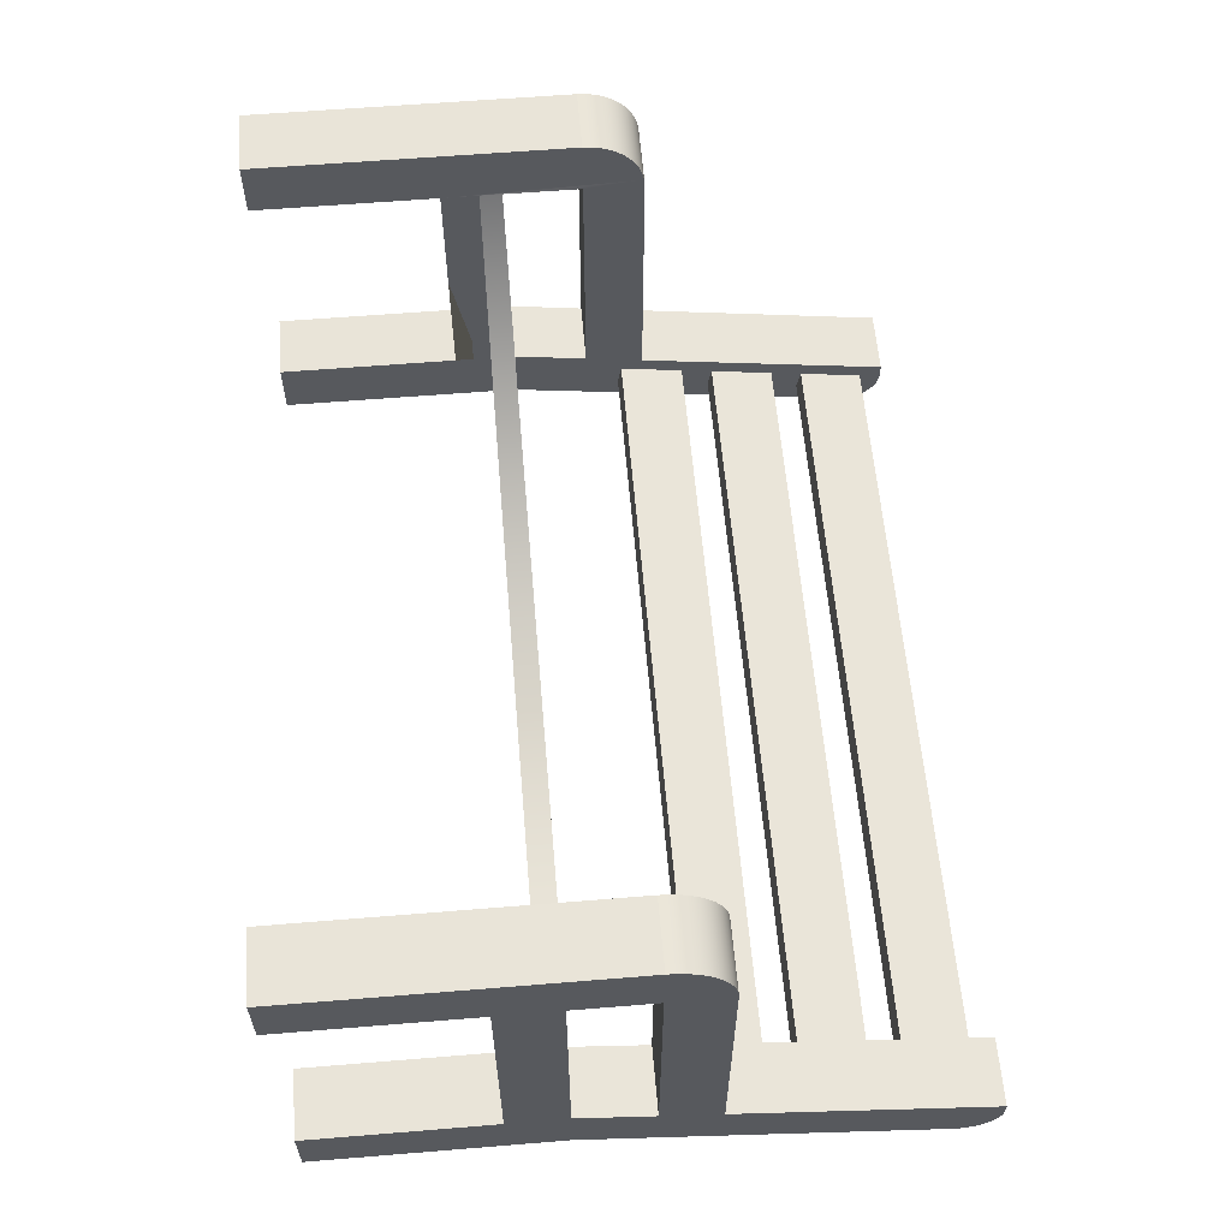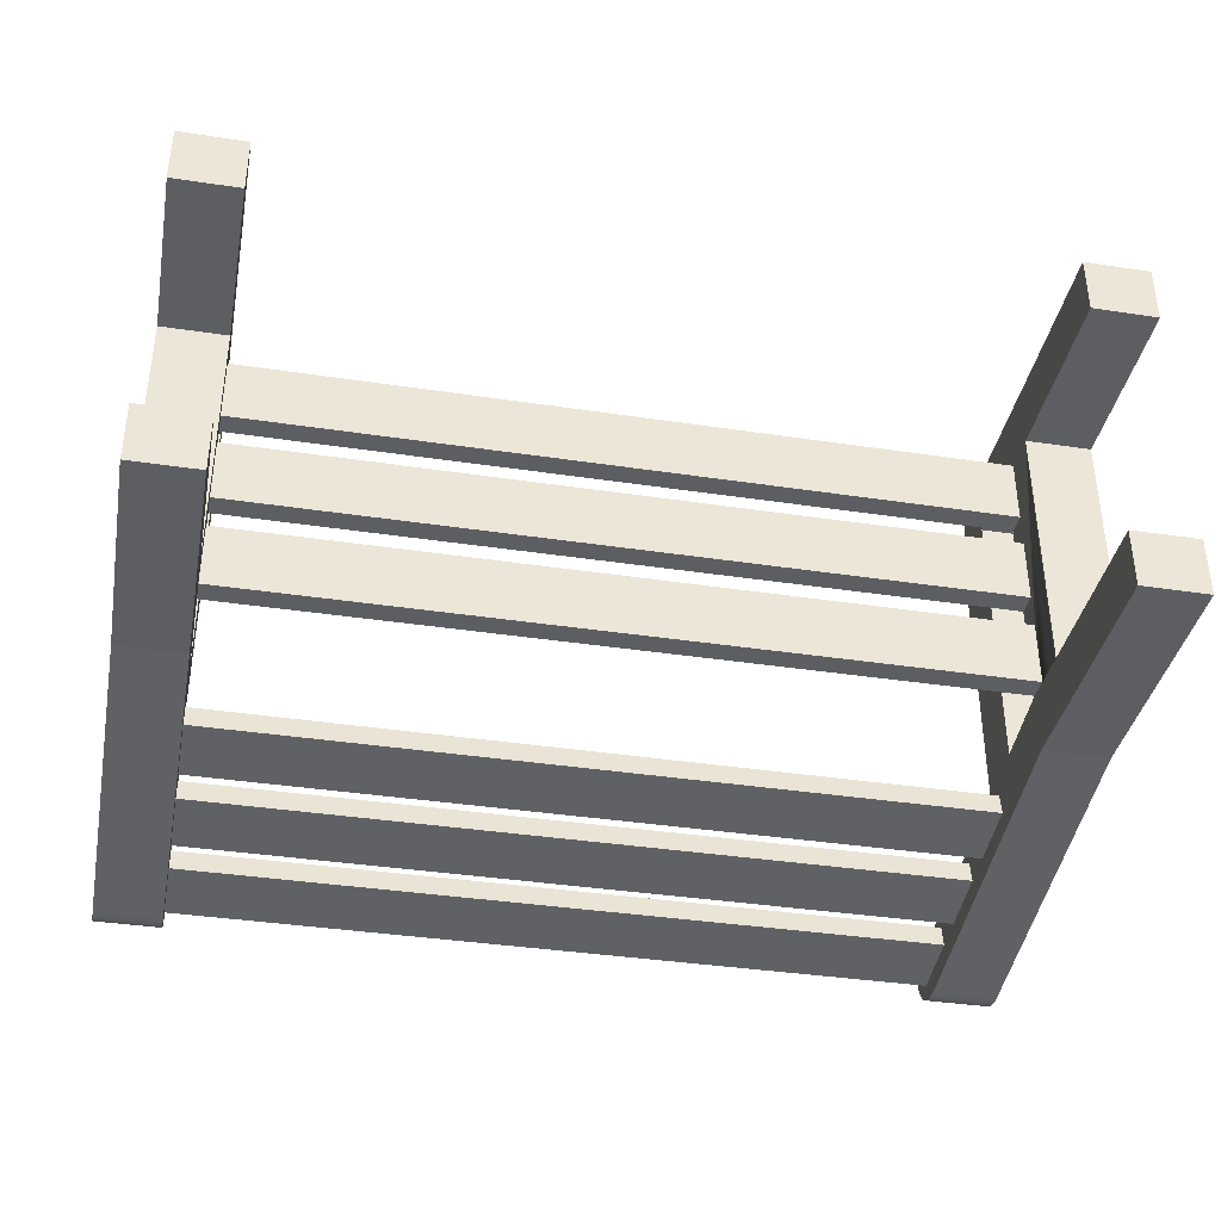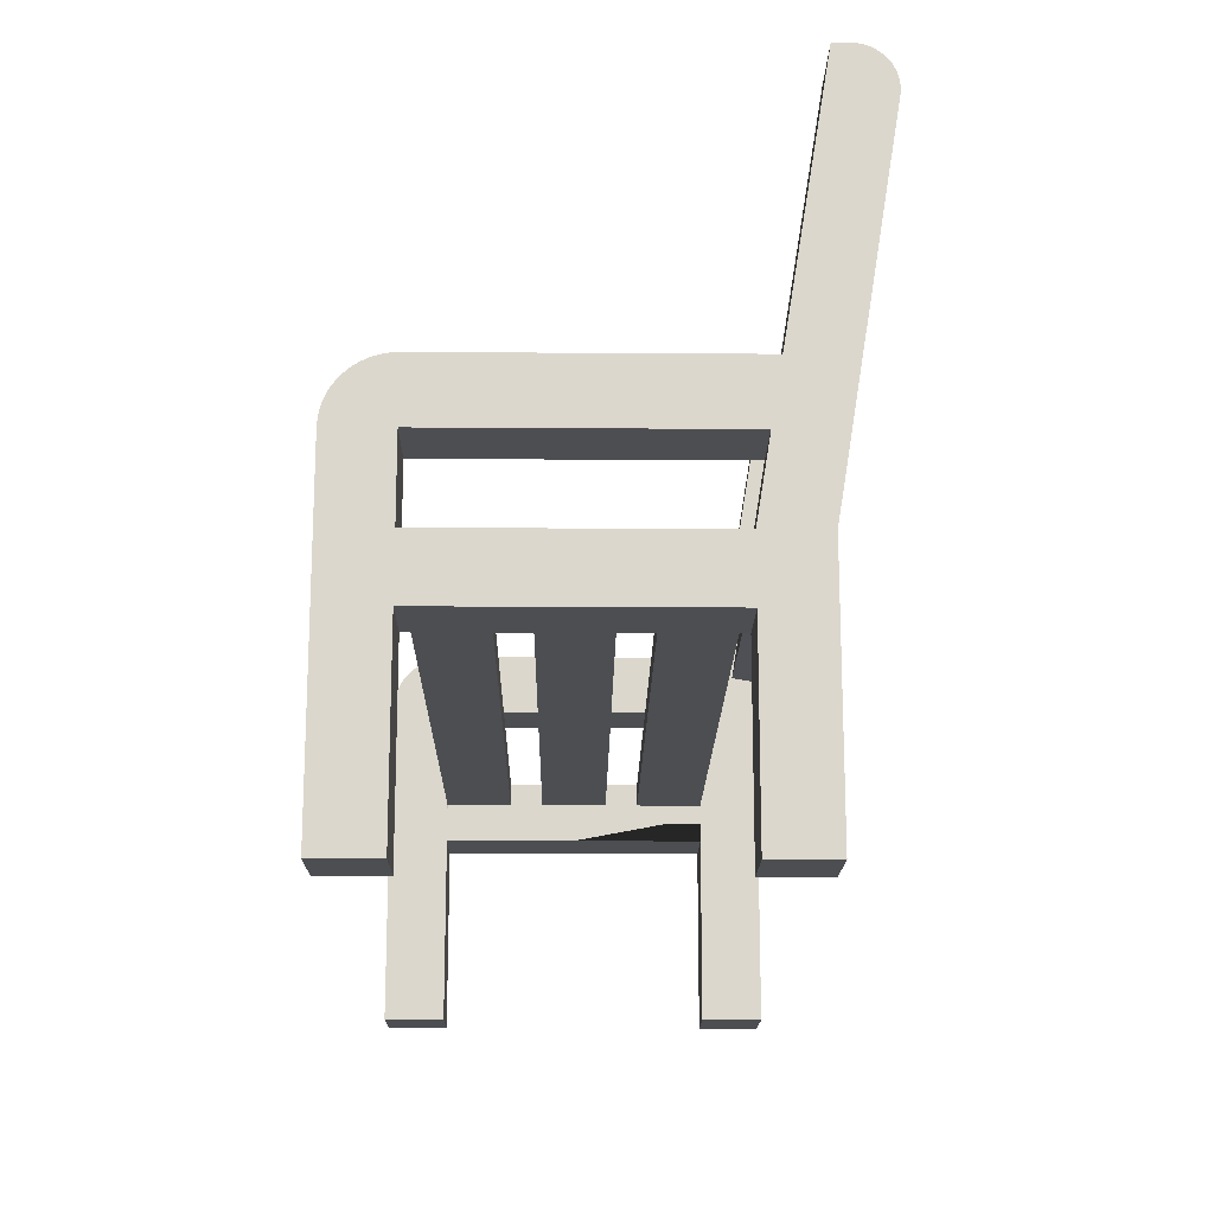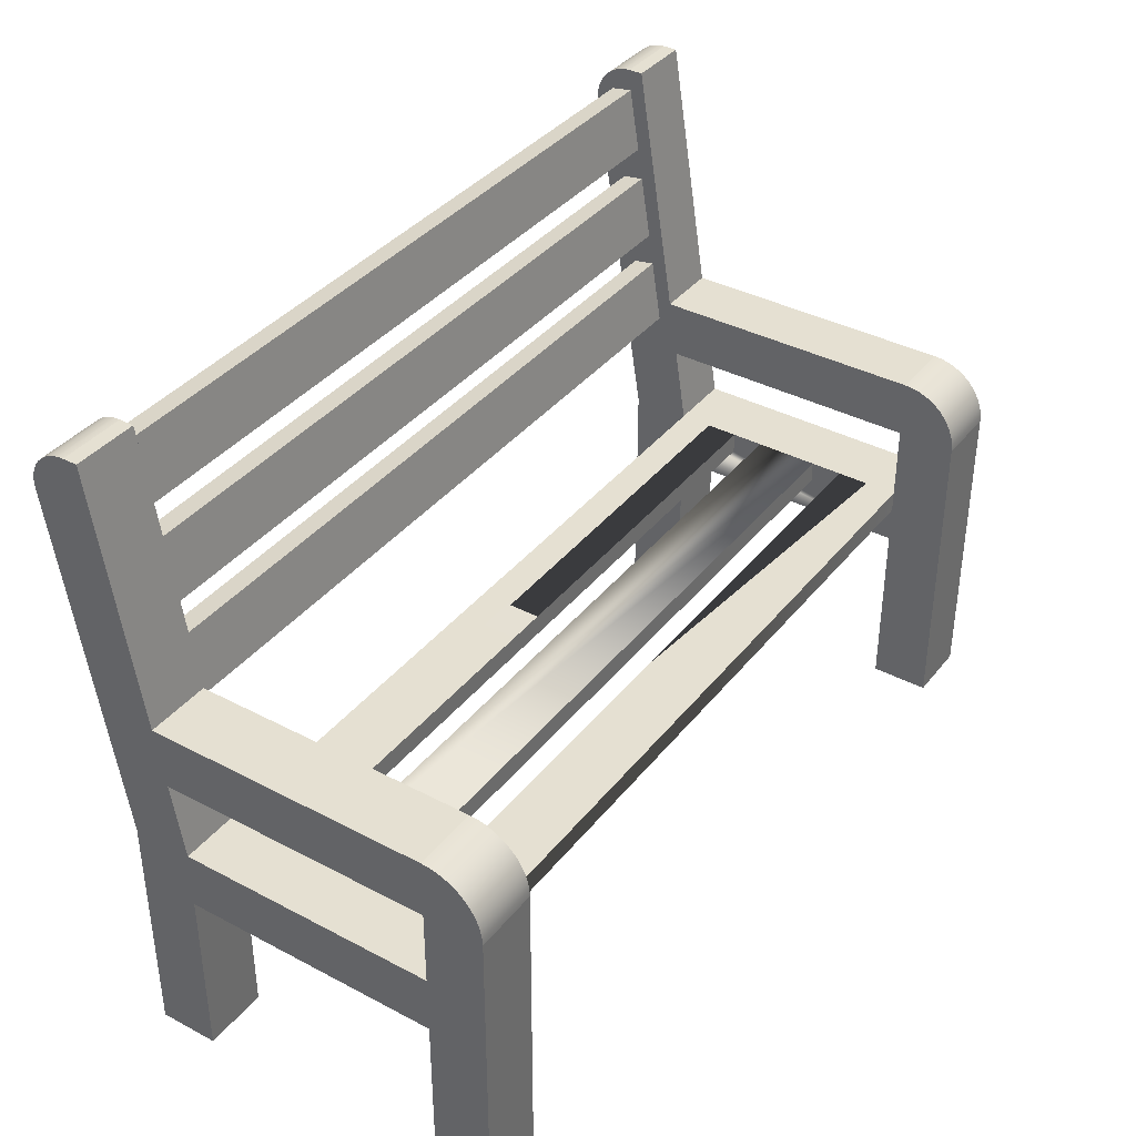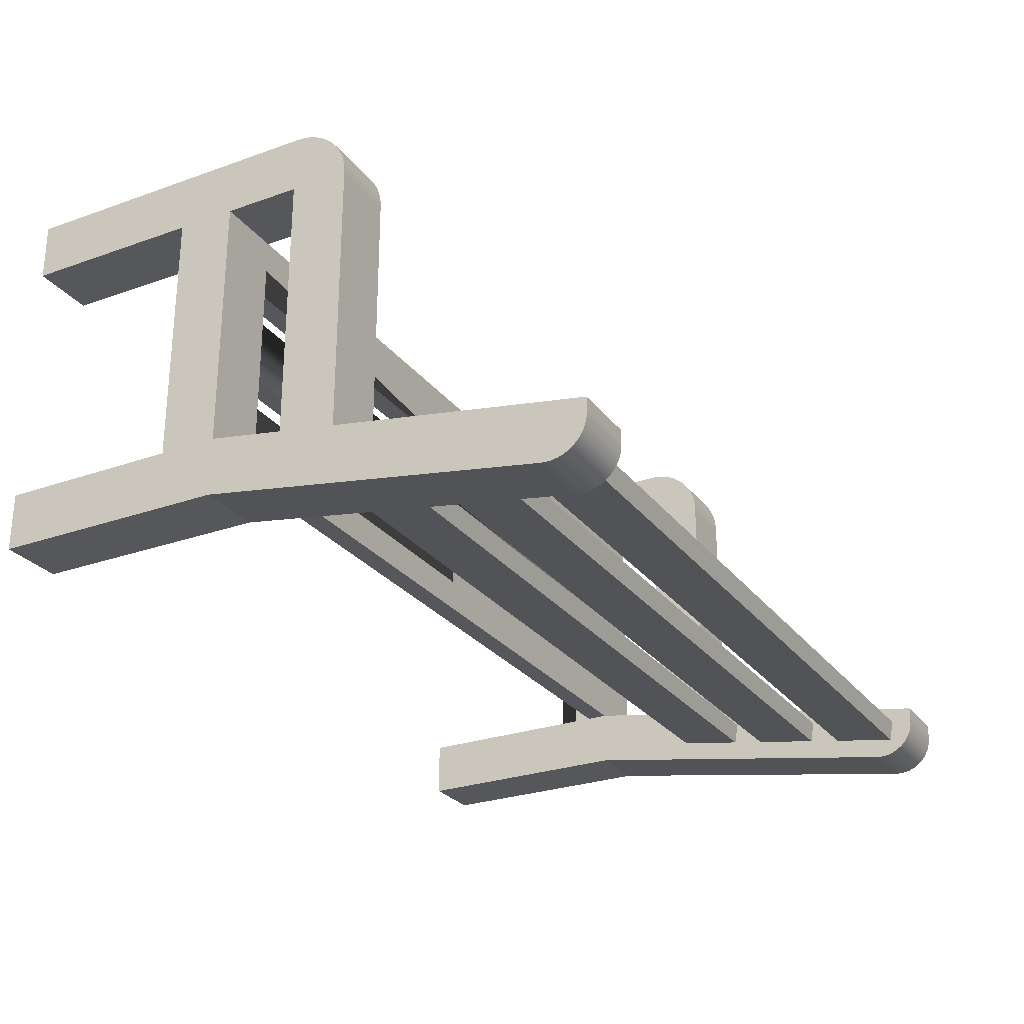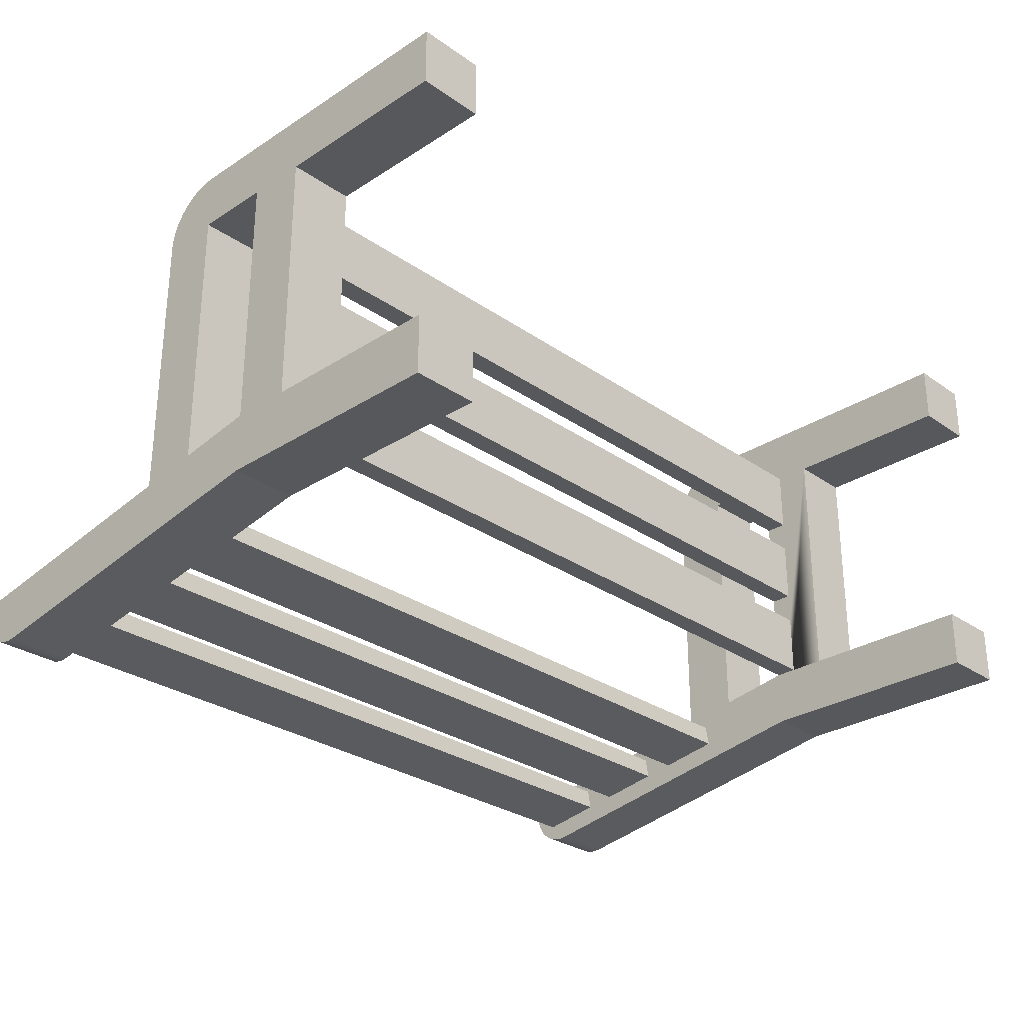
<metadata>
{"format":"obj","ext":"obj","renderer":"f3d","projection":"perspective","resolution":1024,"background":"white","views":[{"elev":59.8,"azim":85.2,"up":"+Z"},{"elev":-37.8,"azim":-10.9,"up":"+Z"},{"elev":-16.9,"azim":89.2,"up":"+Y"},{"elev":37.8,"azim":-56.1,"up":"+Y"},{"elev":-26.8,"azim":118.9,"up":"+Z"},{"elev":-28.6,"azim":-46.1,"up":"+Z"}]}
</metadata>
<code>
o bench
v 2.622 3.571 -1.12
v -2.622 3.126 -1.048
v 2.622 3.126 -1.048
v -2.622 3.571 -1.12
v -2.622 1.669 -0.699
v 2.622 1.669 -0.2502
v 2.622 1.669 -0.699
v -2.622 1.669 -0.2502
v -2.622 2.879 -1.161
v 2.622 2.434 -1.089
v -2.622 2.434 -1.089
v 2.622 2.879 -1.161
v 2.622 1.517 -0.699
v -2.622 1.517 -0.699
v -2.622 1.517 -0.2502
v 2.622 1.517 -0.2502
v 2.622 2.903 -1.011
v -2.622 2.903 -1.011
v -2.622 3.547 -1.27
v 2.622 3.102 -1.198
v -2.622 3.102 -1.198
v 2.622 3.547 -1.27
v 2.622 4.239 -1.229
v -2.622 3.794 -1.156
v 2.622 3.794 -1.156
v -2.622 4.239 -1.229
v -2.622 1.517 0.4229
v 2.622 1.517 -0.02583
v 2.622 1.517 0.4229
v -2.622 1.517 -0.02583
v -2.622 4.215 -1.379
v 2.622 3.77 -1.307
v -2.622 3.77 -1.307
v 2.622 4.215 -1.379
v -2.622 1.669 -0.02583
v 2.622 1.669 0.4229
v 2.622 1.669 -0.02583
v -2.622 1.669 0.4229
v -2.622 2.458 -0.9388
v 2.622 2.458 -0.9388
v 2.622 1.669 1.096
v -2.622 1.517 1.096
v 2.622 1.517 1.096
v -2.622 1.669 1.096
v -2.622 1.669 0.6473
v 2.622 1.517 0.6473
v -2.622 1.517 0.6473
v 2.622 1.669 0.6473
v 3.078 1.26 -0.699
v 2.622 0 -0.699
v 3.078 0 -0.699
v 2.622 1.26 -0.699
v 3.078 2.45 1.421
v 2.622 2.406 1.45
v 3.078 2.406 1.45
v 2.622 2.45 1.421
v -3.078 2.607 1.149
v -2.622 2.596 1.202
v -2.622 2.607 1.149
v -3.078 2.596 1.202
v -3.078 2.201 1.096
v -2.622 2.201 -0.7857
v -2.622 2.201 1.096
v -3.078 2.201 -0.7857
v 3.078 0 -1.108
v 2.622 0 -1.108
v 2.622 2.201 1.096
v 3.078 2.201 -0.7857
v 3.078 2.201 1.096
v 2.622 2.201 -0.7857
v -3.078 4.268 -1.465
v -2.622 4.235 -1.483
v -3.078 4.235 -1.483
v -2.622 4.268 -1.465
v 3.078 2.61 1.096
v 3.078 2.61 -0.8523
v 3.078 2.607 1.149
v 3.078 1.669 1.096
v 3.078 1.26 1.096
v 3.078 -0 1.096
v 3.078 -0 1.505
v 3.078 2.596 1.202
v 3.078 2.579 1.253
v 3.078 2.556 1.301
v 3.078 2.526 1.345
v 3.078 2.491 1.385
v 3.078 2.358 1.474
v 3.078 2.307 1.491
v 3.078 2.255 1.502
v 3.078 2.201 1.505
v 3.078 1.669 -0.699
v 3.078 1.669 -1.108
v 3.078 4.392 -1.142
v 3.078 4.392 -1.242
v 3.078 4.389 -1.28
v 3.078 4.381 -1.317
v 3.078 4.367 -1.352
v 3.078 4.349 -1.385
v 3.078 4.326 -1.416
v 3.078 4.299 -1.442
v 3.078 4.268 -1.465
v 3.078 4.235 -1.483
v 3.078 4.199 -1.495
v 3.078 4.086 -1.502
v 3.078 4.162 -1.503
v 3.078 4.124 -1.505
v 2.622 2.255 1.502
v 2.622 2.307 1.491
v -3.078 1.669 1.096
v -2.622 2.201 1.505
v -3.078 -0 1.505
v -2.622 -0 1.505
v -3.078 2.201 1.505
v -3.078 4.381 -1.317
v -2.622 4.389 -1.28
v -2.622 4.381 -1.317
v -3.078 4.389 -1.28
v -3.078 4.162 -1.503
v -2.622 4.124 -1.505
v -3.078 4.124 -1.505
v -2.622 4.162 -1.503
v -3.078 4.299 -1.442
v -2.622 4.299 -1.442
v -2.622 4.199 -1.495
v -3.078 4.199 -1.495
v 2.622 4.124 -1.505
v 2.622 4.086 -1.502
v -2.622 1.26 -0.699
v -3.078 0 -0.699
v -2.622 0 -0.699
v -3.078 1.26 -0.699
v -3.078 4.367 -1.352
v -2.622 4.367 -1.352
v 2.622 1.26 1.096
v 2.622 -0 1.505
v 2.622 -0 1.096
v 2.622 2.61 1.096
v 2.622 2.607 1.149
v 2.622 2.596 1.202
v 2.622 2.579 1.253
v 2.622 2.556 1.301
v 2.622 2.526 1.345
v 2.622 2.491 1.385
v 2.622 2.358 1.474
v 2.622 2.201 1.505
v 2.622 2.61 -0.8523
v 2.622 4.392 -1.142
v 2.622 1.669 -1.108
v 2.622 4.326 -1.416
v 2.622 4.299 -1.442
v 2.622 4.268 -1.465
v 2.622 4.235 -1.483
v 2.622 4.199 -1.495
v 2.622 4.162 -1.503
v 2.622 4.349 -1.385
v 2.622 4.367 -1.352
v 2.622 4.381 -1.317
v 2.622 4.389 -1.28
v 2.622 4.392 -1.242
v -3.078 1.26 1.096
v -3.078 -0 1.096
v -3.078 2.61 1.096
v -3.078 2.579 1.253
v -3.078 2.556 1.301
v -3.078 2.526 1.345
v -3.078 2.491 1.385
v -3.078 2.45 1.421
v -3.078 2.406 1.45
v -3.078 2.358 1.474
v -3.078 2.307 1.491
v -3.078 2.255 1.502
v -3.078 2.61 -0.8523
v -3.078 1.669 -1.108
v -3.078 4.392 -1.142
v -3.078 4.392 -1.242
v -3.078 4.349 -1.385
v -3.078 4.326 -1.416
v -3.078 4.086 -1.502
v -3.078 0 -1.108
v -3.078 1.669 -0.699
v -2.622 4.392 -1.242
v -2.622 0 -1.108
v -2.622 2.61 1.096
v -2.622 1.26 1.096
v -2.622 -0 1.096
v -2.622 2.579 1.253
v -2.622 2.556 1.301
v -2.622 2.526 1.345
v -2.622 2.491 1.385
v -2.622 2.45 1.421
v -2.622 2.406 1.45
v -2.622 2.358 1.474
v -2.622 2.307 1.491
v -2.622 2.255 1.502
v -2.622 2.61 -0.8523
v -2.622 4.392 -1.142
v -2.622 4.349 -1.385
v -2.622 4.326 -1.416
v -2.622 1.669 -1.108
v -2.622 4.086 -1.502
f 1 2 3
f 2 1 4
f 5 6 7
f 6 5 8
f 9 10 11
f 10 9 12
f 5 13 14
f 13 5 7
f 6 15 16
f 15 6 8
f 9 17 12
f 17 9 18
f 19 20 21
f 20 19 22
f 23 24 25
f 24 23 26
f 15 13 16
f 13 15 14
f 27 28 29
f 28 27 30
f 2 20 3
f 20 2 21
f 31 32 33
f 32 31 34
f 35 36 37
f 36 35 38
f 31 23 34
f 23 31 26
f 17 39 40
f 39 17 18
f 24 32 25
f 32 24 33
f 39 10 40
f 10 39 11
f 19 1 22
f 1 19 4
f 41 42 43
f 42 41 44
f 36 27 29
f 27 36 38
f 45 46 47
f 46 45 48
f 45 41 48
f 41 45 44
f 35 28 30
f 28 35 37
f 42 46 43
f 46 42 47
f 49 50 51
f 50 49 52
f 53 54 55
f 54 53 56
f 57 58 59
f 58 57 60
f 61 62 63
f 62 61 64
f 50 65 51
f 65 50 66
f 67 68 69
f 68 67 70
f 71 72 73
f 72 71 74
f 75 68 76
f 68 75 69
f 69 75 77
f 69 77 78
f 78 77 79
f 79 77 80
f 80 77 81
f 81 77 82
f 81 82 83
f 81 83 84
f 81 84 85
f 81 85 86
f 81 86 53
f 81 53 55
f 81 55 87
f 81 87 88
f 81 88 89
f 81 89 90
f 49 78 79
f 78 49 91
f 51 91 49
f 51 68 91
f 51 76 68
f 65 76 51
f 92 76 65
f 92 93 76
f 92 94 93
f 92 95 94
f 92 96 95
f 92 97 96
f 92 98 97
f 92 99 98
f 92 100 99
f 92 101 100
f 92 102 101
f 92 103 102
f 104 103 92
f 104 105 103
f 105 104 106
f 88 107 89
f 107 88 108
f 61 44 109
f 44 61 63
f 67 78 41
f 78 67 69
f 110 111 112
f 111 110 113
f 114 115 116
f 115 114 117
f 118 119 120
f 119 118 121
f 122 74 71
f 74 122 123
f 73 124 125
f 124 73 72
f 126 104 127
f 104 126 106
f 128 129 130
f 129 128 131
f 132 116 133
f 116 132 114
f 37 6 28
f 16 28 6
f 16 134 28
f 13 134 16
f 134 13 52
f 28 134 29
f 29 134 46
f 29 46 36
f 46 134 43
f 48 36 46
f 134 135 43
f 135 134 136
f 43 135 41
f 41 135 67
f 67 135 137
f 137 135 138
f 138 135 139
f 139 135 140
f 140 135 141
f 141 135 142
f 142 135 143
f 143 135 56
f 56 135 54
f 54 135 144
f 144 135 108
f 108 135 107
f 107 135 145
f 137 70 67
f 70 137 146
f 146 50 70
f 40 50 146
f 146 17 40
f 146 3 17
f 3 12 17
f 12 3 20
f 146 1 3
f 147 1 146
f 25 1 147
f 25 22 1
f 22 25 32
f 32 148 22
f 22 148 20
f 20 148 12
f 34 148 32
f 149 148 34
f 150 148 149
f 151 148 150
f 152 148 151
f 153 148 152
f 153 127 148
f 154 127 153
f 127 154 126
f 149 34 155
f 34 156 155
f 156 34 23
f 156 23 157
f 157 23 158
f 158 23 159
f 159 23 147
f 147 23 25
f 111 160 161
f 160 111 109
f 109 111 61
f 61 111 162
f 162 111 57
f 57 111 60
f 60 111 163
f 163 111 164
f 164 111 165
f 165 111 166
f 166 111 167
f 167 111 168
f 168 111 169
f 169 111 170
f 170 111 171
f 171 111 113
f 162 64 61
f 64 162 172
f 172 129 64
f 173 129 172
f 174 173 172
f 175 173 174
f 117 173 175
f 114 173 117
f 132 173 114
f 176 173 132
f 177 173 176
f 122 173 177
f 71 173 122
f 73 173 71
f 125 173 73
f 125 178 173
f 118 178 125
f 178 118 120
f 129 173 179
f 64 129 180
f 180 129 131
f 180 131 160
f 180 160 109
f 117 181 115
f 181 117 175
f 129 182 130
f 182 129 179
f 59 63 183
f 63 59 44
f 44 59 42
f 42 59 184
f 184 59 185
f 185 59 112
f 112 59 58
f 112 58 186
f 112 186 187
f 112 187 188
f 112 188 189
f 112 189 190
f 112 190 191
f 112 191 192
f 112 192 193
f 112 193 194
f 112 194 110
f 128 15 184
f 15 128 14
f 130 14 128
f 130 5 14
f 130 62 5
f 130 195 62
f 183 62 195
f 62 183 63
f 130 39 195
f 18 195 39
f 2 195 18
f 4 195 2
f 4 196 195
f 4 24 196
f 26 196 24
f 26 181 196
f 26 115 181
f 26 116 115
f 26 133 116
f 31 133 26
f 133 31 197
f 19 24 4
f 24 19 33
f 31 198 197
f 199 198 31
f 199 31 33
f 199 33 19
f 199 123 198
f 199 74 123
f 199 72 74
f 199 124 72
f 200 124 199
f 200 121 124
f 121 200 119
f 199 19 21
f 199 21 9
f 199 9 11
f 199 11 182
f 182 11 130
f 130 11 39
f 2 9 21
f 9 2 18
f 62 180 5
f 180 62 64
f 177 197 198
f 197 177 176
f 12 148 10
f 148 50 10
f 50 148 66
f 10 50 40
f 70 50 7
f 7 50 52
f 7 52 13
f 135 80 81
f 80 135 136
f 159 93 94
f 93 159 147
f 134 49 79
f 49 134 52
f 7 78 91
f 78 7 41
f 41 7 6
f 41 6 37
f 41 37 36
f 41 36 48
f 68 7 91
f 7 68 70
f 196 172 195
f 172 196 174
f 177 123 122
f 123 177 198
f 35 15 8
f 30 15 35
f 184 15 30
f 184 30 27
f 184 27 47
f 47 27 45
f 45 27 38
f 184 47 42
f 180 8 5
f 8 180 35
f 35 180 38
f 38 180 45
f 45 180 44
f 44 180 109
f 175 196 181
f 196 175 174
f 172 183 195
f 183 172 162
f 93 146 76
f 146 93 147
f 139 83 82
f 83 139 140
f 137 77 75
f 77 137 138
f 153 105 154
f 105 153 103
f 55 144 87
f 144 55 54
f 134 80 136
f 80 134 79
f 154 106 126
f 106 154 105
f 127 92 148
f 92 127 104
f 90 135 81
f 135 90 145
f 162 59 183
f 59 162 57
f 142 86 85
f 86 142 143
f 86 56 53
f 56 86 143
f 176 133 197
f 133 176 132
f 125 121 118
f 121 125 124
f 149 100 150
f 100 149 99
f 120 200 178
f 200 120 119
f 164 188 187
f 188 164 165
f 158 94 95
f 94 158 159
f 89 145 90
f 145 89 107
f 191 169 192
f 169 191 168
f 150 101 151
f 101 150 100
f 87 108 88
f 108 87 144
f 149 98 99
f 98 149 155
f 138 82 77
f 82 138 139
f 140 84 83
f 84 140 141
f 190 168 191
f 168 190 167
f 155 97 98
f 97 155 156
f 163 187 186
f 187 163 164
f 111 185 112
f 185 111 161
f 160 128 184
f 128 160 131
f 156 96 97
f 96 156 157
f 141 85 84
f 85 141 142
f 151 102 152
f 102 151 101
f 146 75 76
f 75 146 137
f 160 185 161
f 185 160 184
f 60 186 58
f 186 60 163
f 192 170 193
f 170 192 169
f 148 65 66
f 65 148 92
f 152 103 153
f 103 152 102
f 189 167 190
f 167 189 166
f 165 189 188
f 189 165 166
f 194 113 110
f 113 194 171
f 193 171 194
f 171 193 170
f 157 95 96
f 95 157 158
f 173 182 179
f 182 173 199
f 178 199 173
f 199 178 200

</code>
